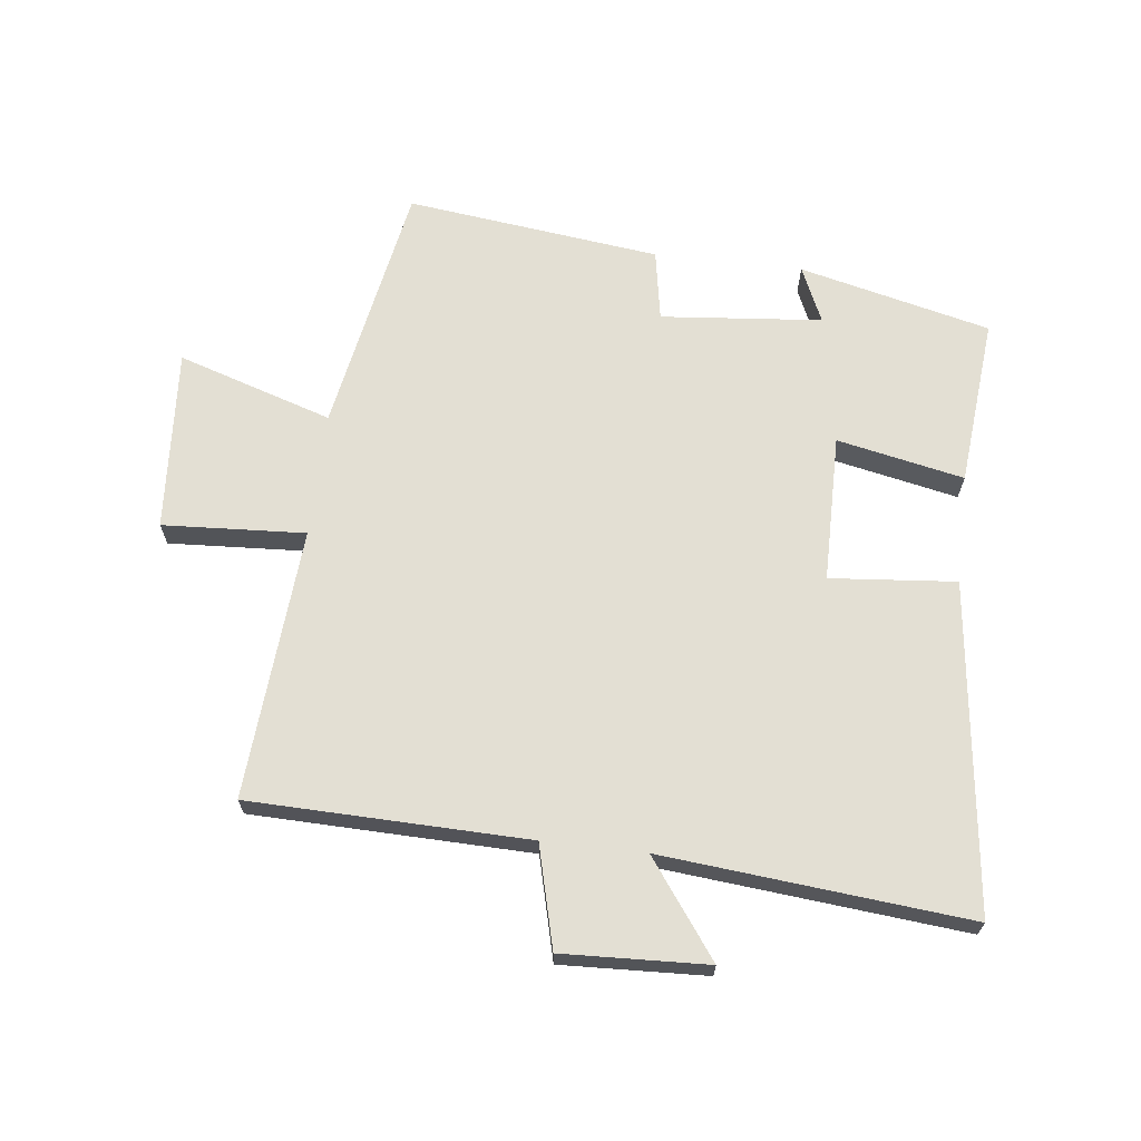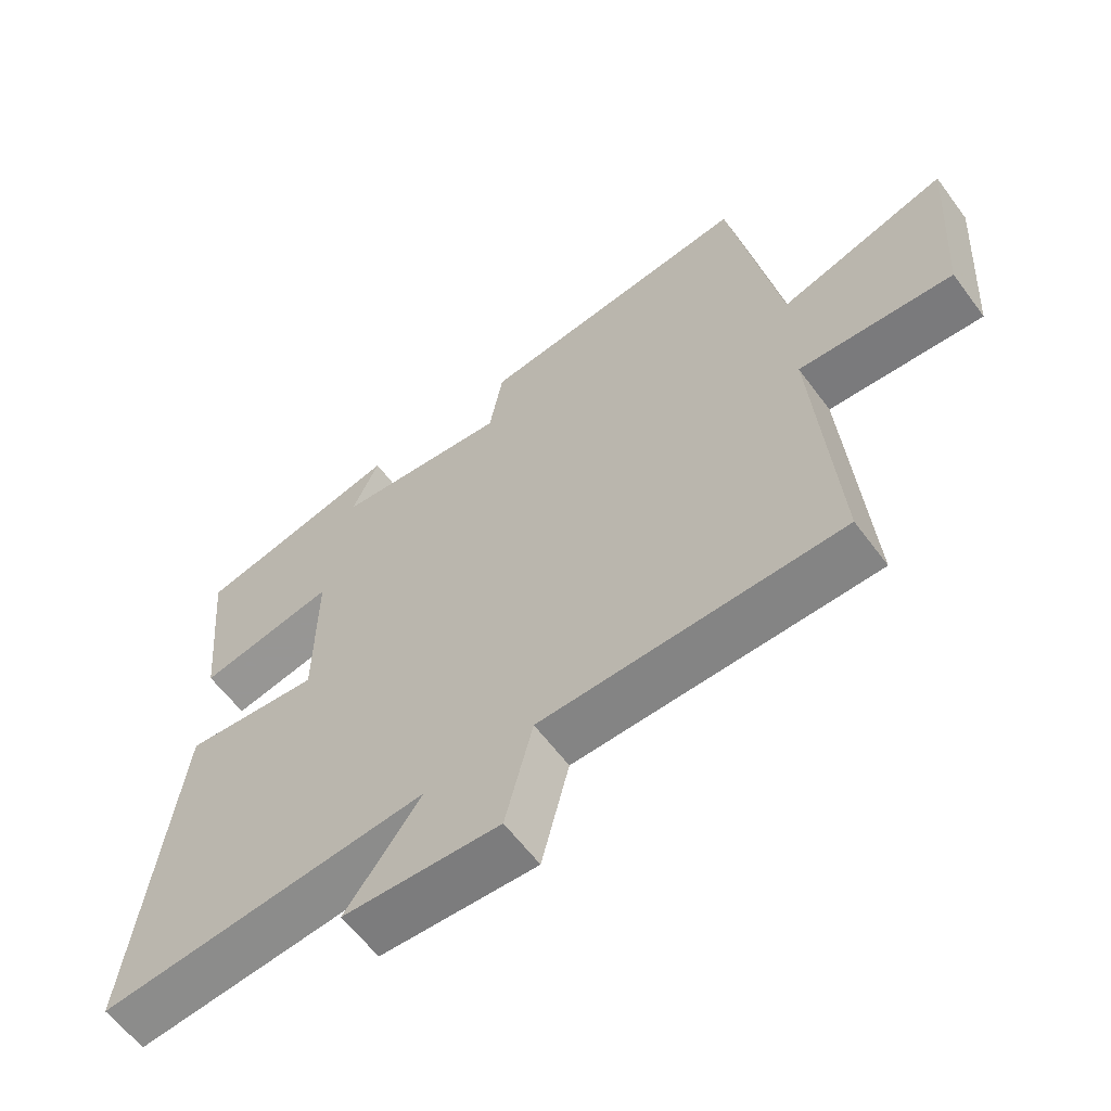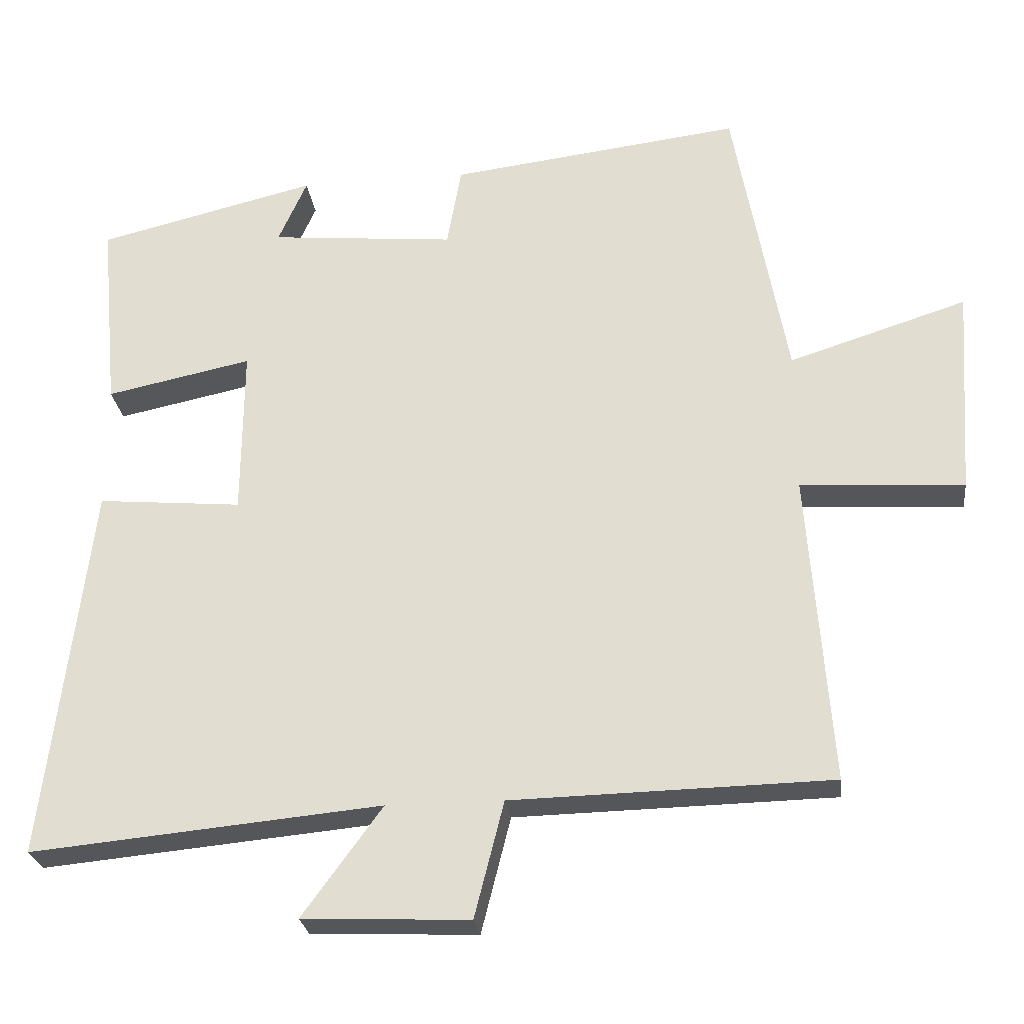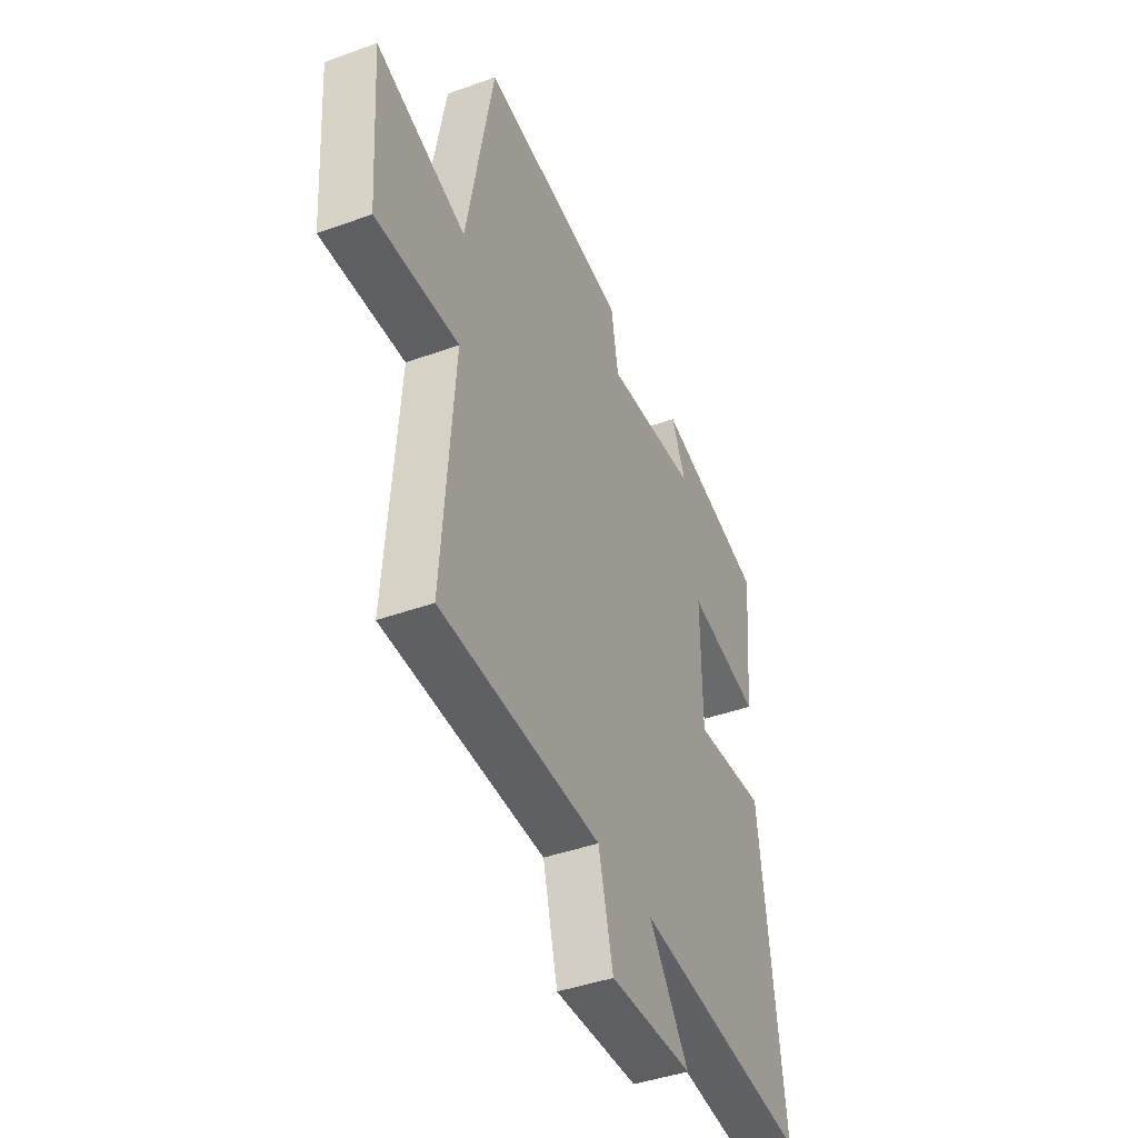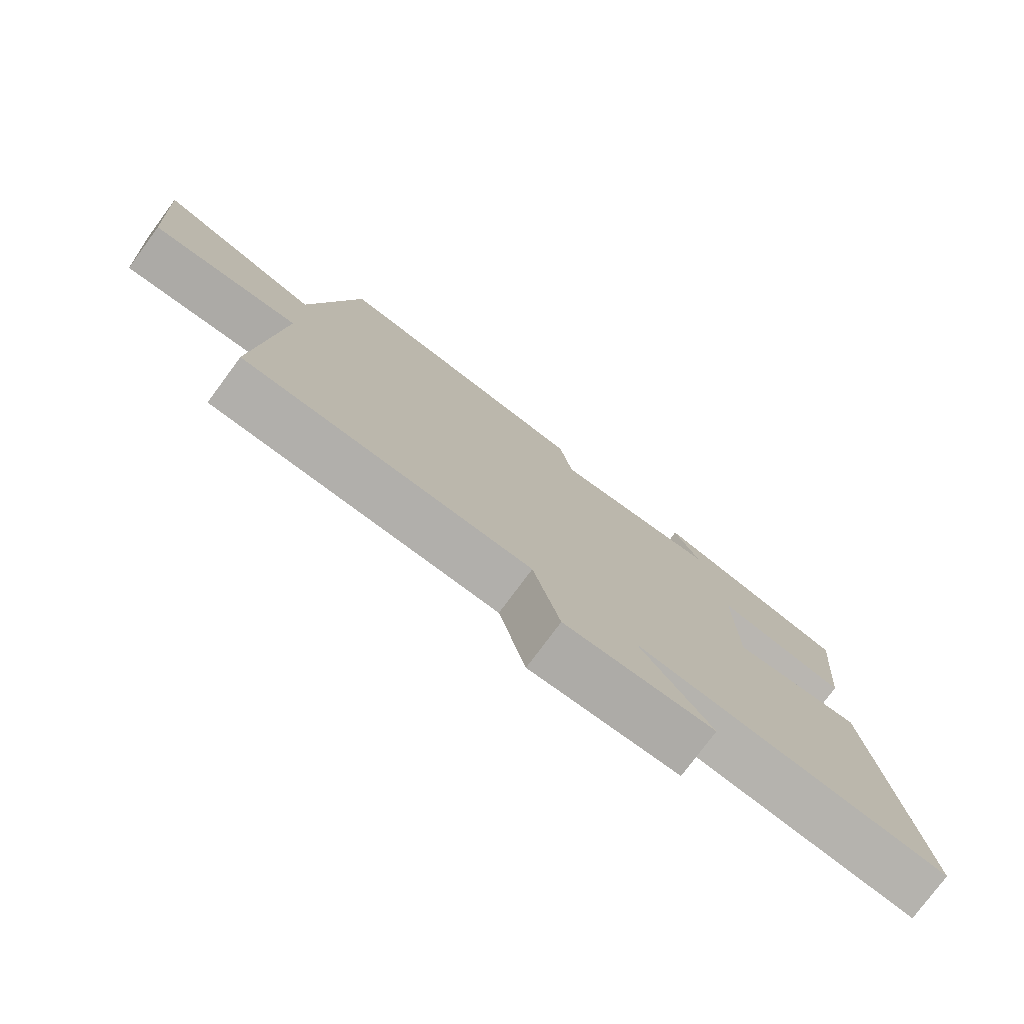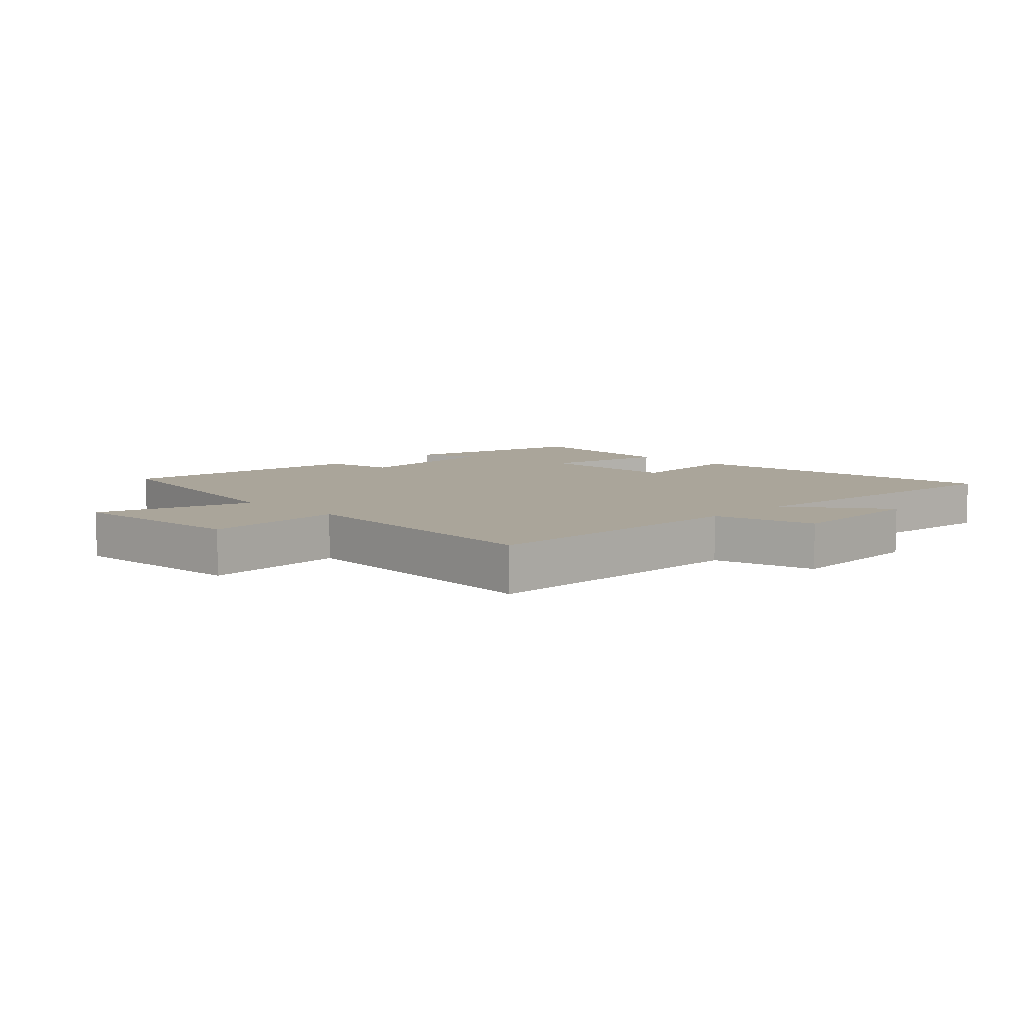
<metadata>
{"format":"obj","ext":"obj","renderer":"f3d","projection":"perspective","resolution":1024,"background":"white","views":[{"elev":66.9,"azim":-173.3,"up":"+Y"},{"elev":-60.5,"azim":36.4,"up":"+Z"},{"elev":-26.0,"azim":7.0,"up":"+Z"},{"elev":-42.7,"azim":113.3,"up":"+Z"},{"elev":-77.6,"azim":143.5,"up":"+Z"},{"elev":7.6,"azim":135.0,"up":"+Y"}]}
</metadata>
<code>
v -0.563 0.07 -0.546
v -0.5 0.07 -0.02
v -0.299 0.07 -0.038
v -0.297 0.07 0.198
v -0.5 0.07 0.156
v -0.525 0.07 0.426
v -0.219 0.07 0.5
v -0.259 0.07 0.41
v -0.001 0.07 0.386
v 0.019 0.07 0.5
v 0.426 0.07 0.55
v 0.5 0.07 0.144
v 0.748 0.07 0.223
v 0.728 0.07 -0.069
v 0.5 0.07 -0.056
v 0.532 0.07 -0.49
v 0.087 0.07 -0.5
v 0.046 0.07 -0.662
v -0.186 0.07 -0.652
v -0.075 0.07 -0.5
v -0.563 0 -0.546
v -0.5 0 -0.02
v -0.299 0 -0.038
v -0.297 0 0.198
v -0.5 0 0.156
v -0.525 0 0.426
v -0.219 0 0.5
v -0.259 0 0.41
v -0.001 0 0.386
v 0.019 0 0.5
v 0.426 0 0.55
v 0.5 0 0.144
v 0.748 0 0.223
v 0.728 0 -0.069
v 0.5 0 -0.056
v 0.532 0 -0.49
v 0.087 0 -0.5
v 0.046 0 -0.662
v -0.186 0 -0.652
v -0.075 0 -0.5
f 17 18 19 20
f 15 16 17 20
f 15 20 1
f 12 13 14 15
f 11 12 15
f 10 11 15
f 9 10 15
f 8 9 15
f 5 6 7 8
f 4 5 8
f 3 4 8 15
f 1 2 3
f 1 3 15
f 40 39 38 37
f 40 37 36 35
f 21 40 35
f 35 34 33 32
f 35 32 31
f 35 31 30
f 35 30 29
f 35 29 28
f 28 27 26 25
f 28 25 24
f 35 28 24 23
f 23 22 21
f 35 23 21
f 1 21 22 2
f 2 22 23 3
f 3 23 24 4
f 4 24 25 5
f 5 25 26 6
f 6 26 27 7
f 7 27 28 8
f 8 28 29 9
f 9 29 30 10
f 10 30 31 11
f 11 31 32 12
f 12 32 33 13
f 13 33 34 14
f 14 34 35 15
f 15 35 36 16
f 16 36 37 17
f 17 37 38 18
f 18 38 39 19
f 19 39 40 20
f 20 40 21 1

</code>
